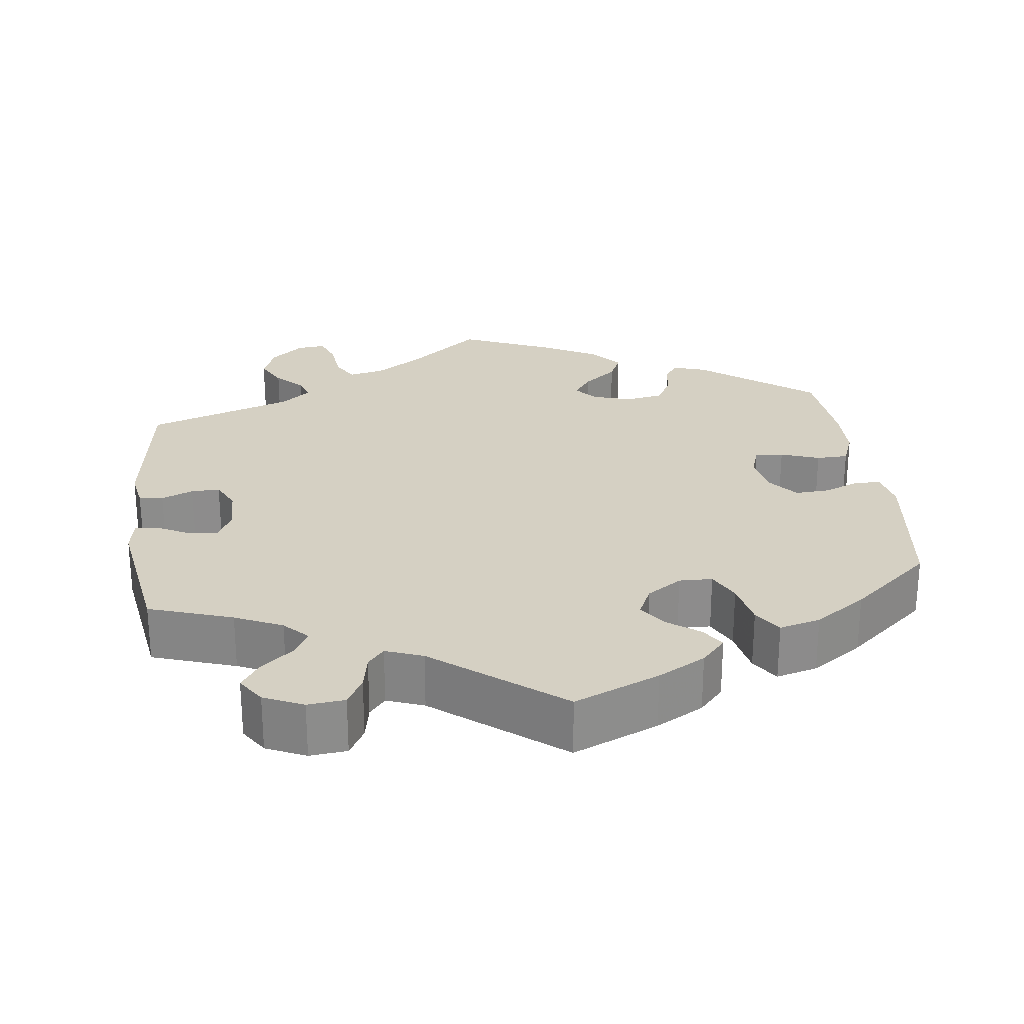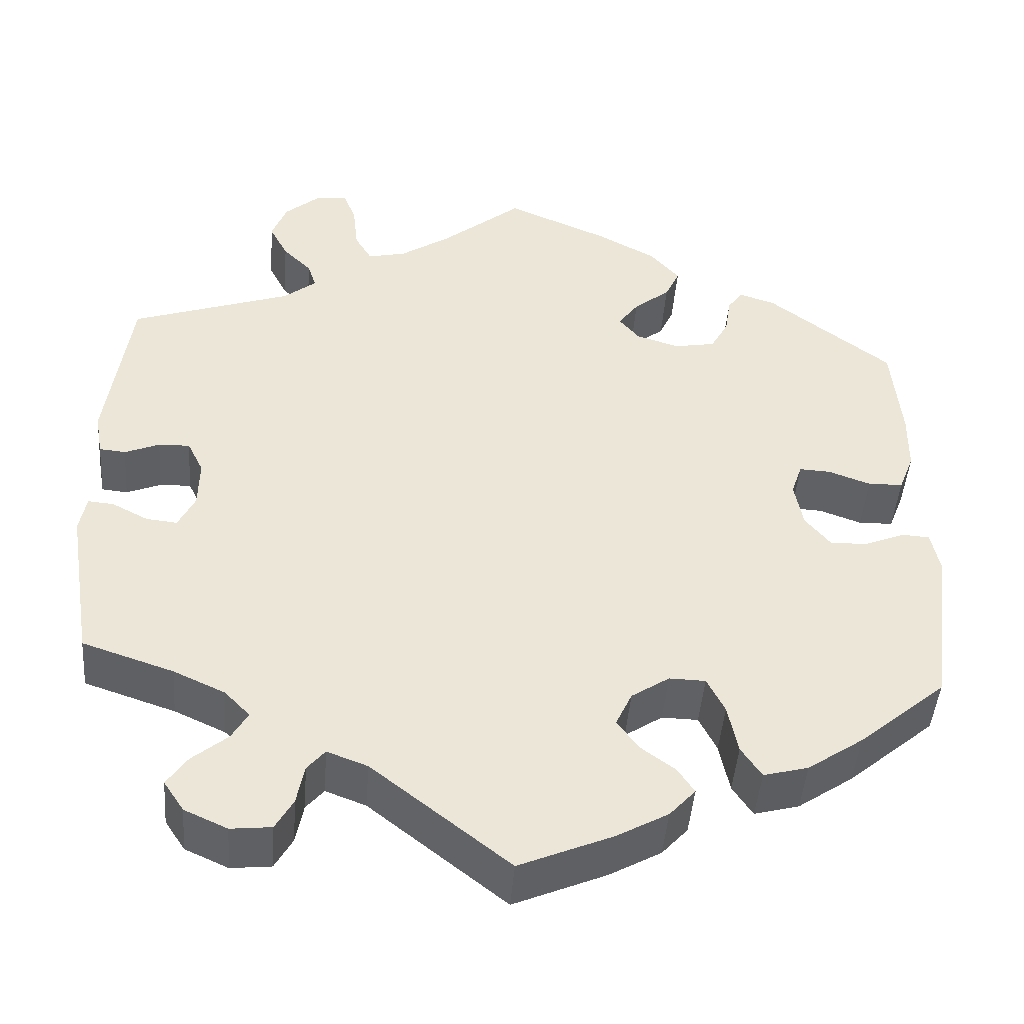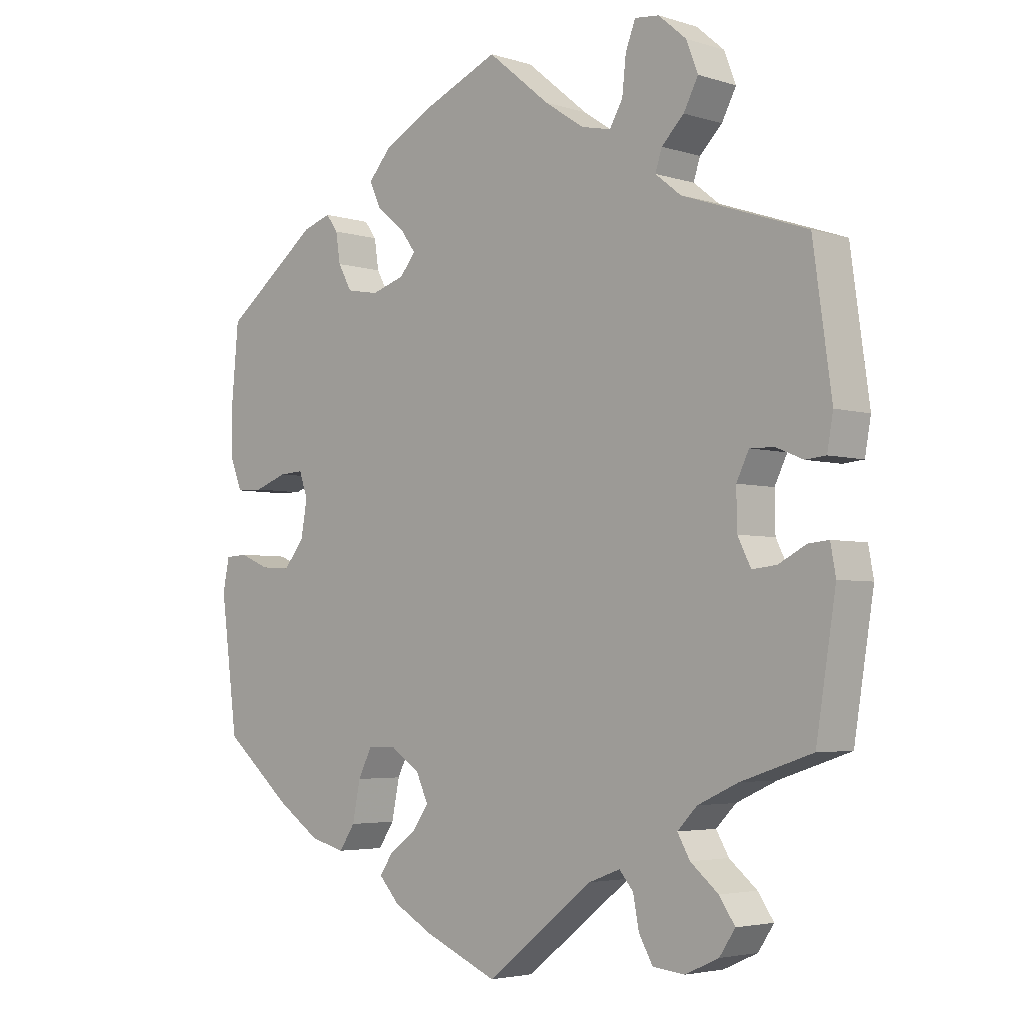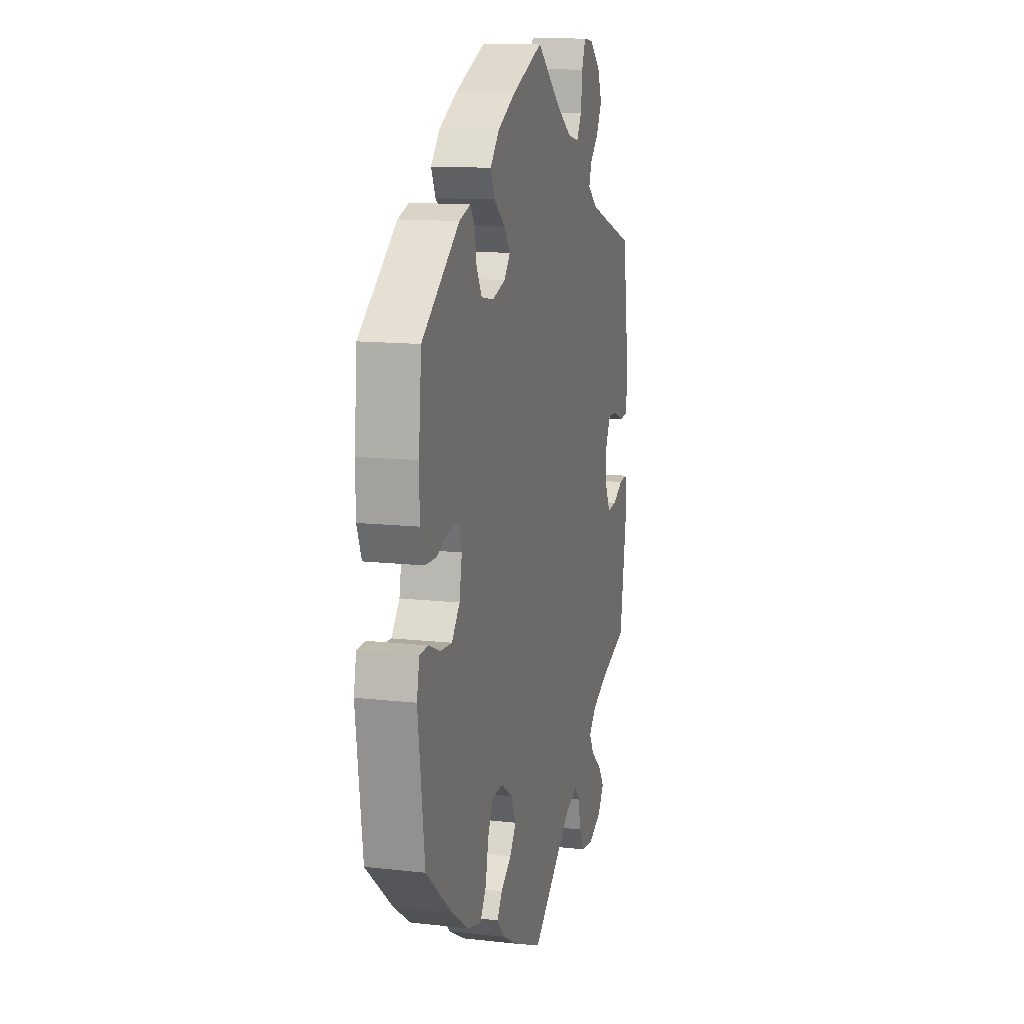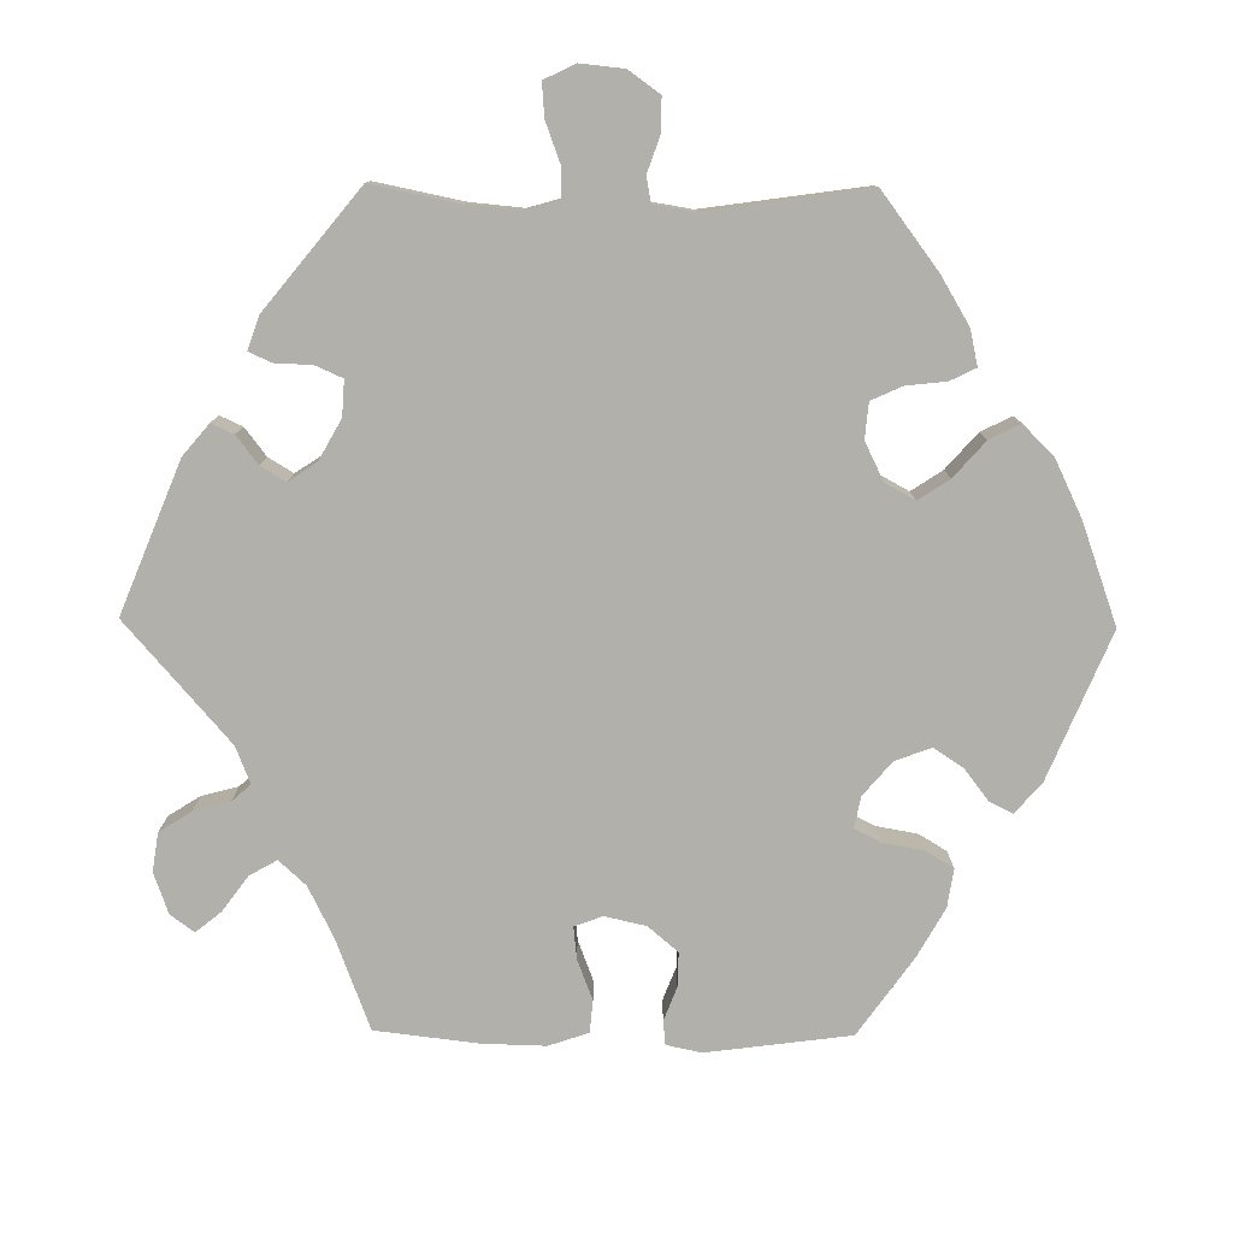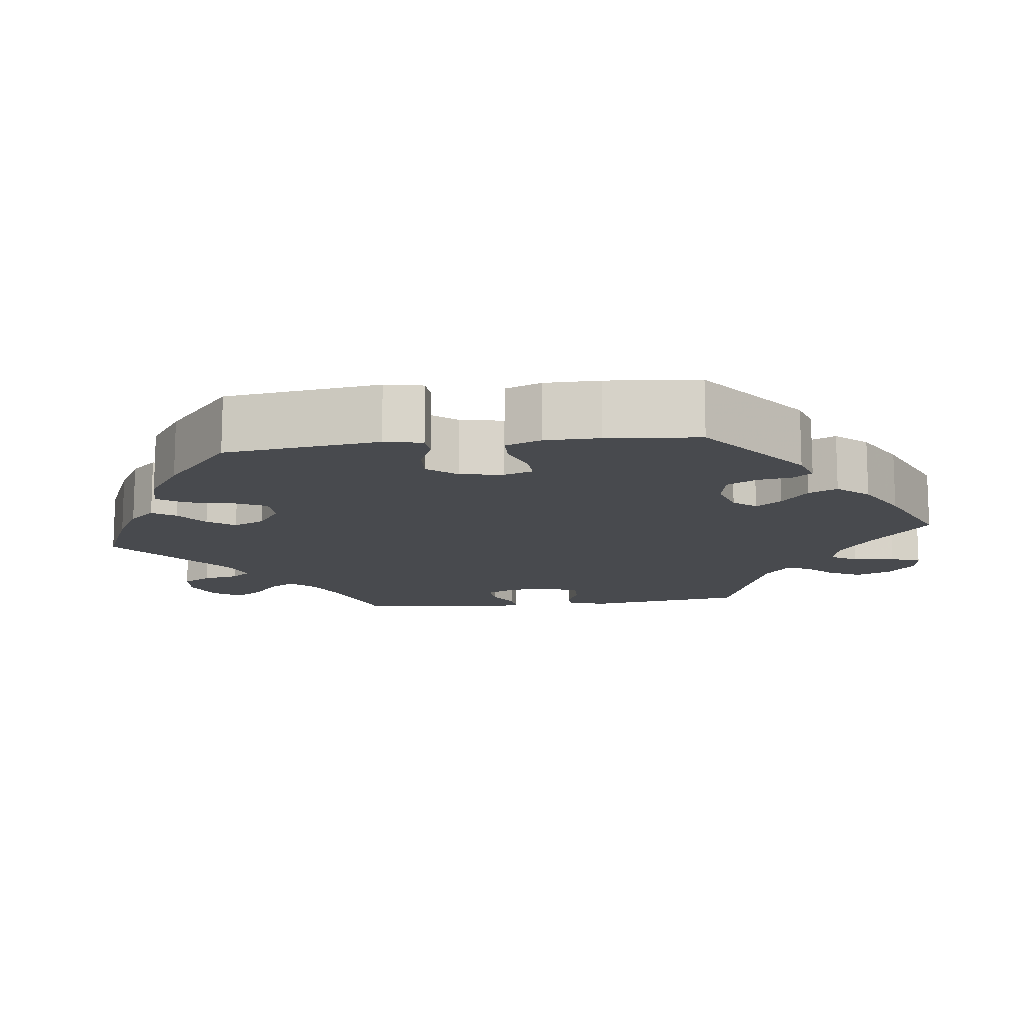
<metadata>
{"format":"obj","ext":"obj","renderer":"f3d","projection":"perspective","resolution":1024,"background":"white","views":[{"elev":26.1,"azim":172.9,"up":"+Y"},{"elev":-45.4,"azim":175.6,"up":"+Z"},{"elev":-3.9,"azim":44.3,"up":"+Z"},{"elev":12.7,"azim":-75.3,"up":"+Z"},{"elev":-78.5,"azim":149.4,"up":"+Y"},{"elev":-13.1,"azim":-83.0,"up":"+Y"}]}
</metadata>
<code>
v 0.392 0.07 -0.325
v 0.331 0.07 -0.353
v 0.301 0.07 -0.384
v 0.32 0.07 -0.417
v 0.362 0.07 -0.452
v 0.386 0.07 -0.487
v 0.362 0.07 -0.523
v 0.311 0.07 -0.546
v 0.263 0.07 -0.541
v 0.242 0.07 -0.504
v 0.233 0.07 -0.457
v 0.212 0.07 -0.432
v 0.164 0.07 -0.45
v 0.001 0.07 -0.578
v -0.109 0.07 -0.531
v -0.17 0.07 -0.497
v -0.201 0.07 -0.463
v -0.181 0.07 -0.433
v -0.14 0.07 -0.403
v -0.115 0.07 -0.368
v -0.134 0.07 -0.327
v -0.179 0.07 -0.297
v -0.222 0.07 -0.298
v -0.243 0.07 -0.34
v -0.255 0.07 -0.399
v -0.279 0.07 -0.435
v -0.332 0.07 -0.421
v -0.398 0.07 -0.376
v -0.501 0.07 -0.289
v -0.527 0.07 -0.089
v -0.517 0.07 -0.04
v -0.484 0.07 -0.038
v -0.438 0.07 -0.057
v -0.393 0.07 -0.06
v -0.362 0.07 -0.022
v -0.352 0.07 0.033
v -0.365 0.07 0.071
v -0.402 0.07 0.069
v -0.452 0.07 0.051
v -0.493 0.07 0.052
v -0.511 0.07 0.098
v -0.512 0.07 0.169
v -0.501 0.07 0.289
v -0.355 0.07 0.401
v -0.312 0.07 0.415
v -0.294 0.07 0.39
v -0.287 0.07 0.345
v -0.266 0.07 0.307
v -0.217 0.07 0.298
v -0.166 0.07 0.314
v -0.142 0.07 0.343
v -0.166 0.07 0.376
v -0.209 0.07 0.411
v -0.226 0.07 0.448
v -0.191 0.07 0.488
v -0.121 0.07 0.526
v 0 0.07 0.578
v 0.095 0.07 0.5
v 0.155 0.07 0.46
v 0.2 0.07 0.45
v 0.22 0.07 0.484
v 0.226 0.07 0.539
v 0.241 0.07 0.578
v 0.278 0.07 0.574
v 0.32 0.07 0.538
v 0.338 0.07 0.492
v 0.316 0.07 0.45
v 0.282 0.07 0.416
v 0.272 0.07 0.385
v 0.311 0.07 0.354
v 0.5 0.07 0.289
v 0.528 0.07 0.087
v 0.519 0.07 0.036
v 0.488 0.07 0.033
v 0.447 0.07 0.05
v 0.41 0.07 0.051
v 0.391 0.07 0.012
v 0.392 0.07 -0.046
v 0.412 0.07 -0.086
v 0.449 0.07 -0.082
v 0.491 0.07 -0.06
v 0.522 0.07 -0.057
v 0.53 0.07 -0.101
v 0.5 0.07 -0.289
v 0.392 0 -0.325
v 0.331 0 -0.353
v 0.301 0 -0.384
v 0.32 0 -0.417
v 0.362 0 -0.452
v 0.386 0 -0.487
v 0.362 0 -0.523
v 0.311 0 -0.546
v 0.263 0 -0.541
v 0.242 0 -0.504
v 0.233 0 -0.457
v 0.212 0 -0.432
v 0.164 0 -0.45
v 0.001 0 -0.578
v -0.109 0 -0.531
v -0.17 0 -0.497
v -0.201 0 -0.463
v -0.181 0 -0.433
v -0.14 0 -0.403
v -0.115 0 -0.368
v -0.134 0 -0.327
v -0.179 0 -0.297
v -0.222 0 -0.298
v -0.243 0 -0.34
v -0.255 0 -0.399
v -0.279 0 -0.435
v -0.332 0 -0.421
v -0.398 0 -0.376
v -0.501 0 -0.289
v -0.527 0 -0.089
v -0.517 0 -0.04
v -0.484 0 -0.038
v -0.438 0 -0.057
v -0.393 0 -0.06
v -0.362 0 -0.022
v -0.352 0 0.033
v -0.365 0 0.071
v -0.402 0 0.069
v -0.452 0 0.051
v -0.493 0 0.052
v -0.511 0 0.098
v -0.512 0 0.169
v -0.501 0 0.289
v -0.355 0 0.401
v -0.312 0 0.415
v -0.294 0 0.39
v -0.287 0 0.345
v -0.266 0 0.307
v -0.217 0 0.298
v -0.166 0 0.314
v -0.142 0 0.343
v -0.166 0 0.376
v -0.209 0 0.411
v -0.226 0 0.448
v -0.191 0 0.488
v -0.121 0 0.526
v 0 0 0.578
v 0.095 0 0.5
v 0.155 0 0.46
v 0.2 0 0.45
v 0.22 0 0.484
v 0.226 0 0.539
v 0.241 0 0.578
v 0.278 0 0.574
v 0.32 0 0.538
v 0.338 0 0.492
v 0.316 0 0.45
v 0.282 0 0.416
v 0.272 0 0.385
v 0.311 0 0.354
v 0.5 0 0.289
v 0.528 0 0.087
v 0.519 0 0.036
v 0.488 0 0.033
v 0.447 0 0.05
v 0.41 0 0.051
v 0.391 0 0.012
v 0.392 0 -0.046
v 0.412 0 -0.086
v 0.449 0 -0.082
v 0.491 0 -0.06
v 0.522 0 -0.057
v 0.53 0 -0.101
v 0.5 0 -0.289
f 83 84 1
f 80 81 82 83
f 79 80 83 1
f 78 79 1 2
f 77 78 2 3
f 72 73 74 75
f 70 71 72 75
f 69 70 75 76
f 65 66 67 68
f 65 68 69
f 64 65 69
f 61 62 63 64
f 60 61 64 69
f 59 60 69 76
f 55 56 57 58
f 52 53 54 55
f 51 52 55 58
f 50 51 58 59
f 44 45 46 47
f 44 47 48
f 43 44 48
f 42 43 48 49
f 38 39 40 41
f 37 38 41 42
f 30 31 32 33
f 30 33 34
f 29 30 34
f 28 29 34 35
f 24 25 26 27
f 23 24 27 28
f 16 17 18 19
f 16 19 20
f 13 14 15 16
f 12 13 16 20
f 8 9 10 11
f 8 11 12
f 7 8 12
f 4 5 6 7
f 3 4 7 12
f 77 3 12 20
f 50 59 76 77
f 37 42 49 50
f 36 37 50 77
f 23 28 35 36
f 22 23 36 77
f 21 22 77
f 20 21 77
f 85 168 167
f 167 166 165 164
f 85 167 164 163
f 86 85 163 162
f 87 86 162 161
f 159 158 157 156
f 159 156 155 154
f 160 159 154 153
f 152 151 150 149
f 153 152 149
f 153 149 148
f 148 147 146 145
f 153 148 145 144
f 160 153 144 143
f 142 141 140 139
f 139 138 137 136
f 142 139 136 135
f 143 142 135 134
f 131 130 129 128
f 132 131 128
f 132 128 127
f 133 132 127 126
f 125 124 123 122
f 126 125 122 121
f 117 116 115 114
f 118 117 114
f 118 114 113
f 119 118 113 112
f 111 110 109 108
f 112 111 108 107
f 103 102 101 100
f 104 103 100
f 100 99 98 97
f 104 100 97 96
f 95 94 93 92
f 96 95 92
f 96 92 91
f 91 90 89 88
f 96 91 88 87
f 104 96 87 161
f 161 160 143 134
f 134 133 126 121
f 161 134 121 120
f 120 119 112 107
f 161 120 107 106
f 161 106 105
f 161 105 104
f 1 85 86 2
f 2 86 87 3
f 3 87 88 4
f 4 88 89 5
f 5 89 90 6
f 6 90 91 7
f 7 91 92 8
f 8 92 93 9
f 9 93 94 10
f 10 94 95 11
f 11 95 96 12
f 12 96 97 13
f 13 97 98 14
f 14 98 99 15
f 15 99 100 16
f 16 100 101 17
f 17 101 102 18
f 18 102 103 19
f 19 103 104 20
f 20 104 105 21
f 21 105 106 22
f 22 106 107 23
f 23 107 108 24
f 24 108 109 25
f 25 109 110 26
f 26 110 111 27
f 27 111 112 28
f 28 112 113 29
f 29 113 114 30
f 30 114 115 31
f 31 115 116 32
f 32 116 117 33
f 33 117 118 34
f 34 118 119 35
f 35 119 120 36
f 36 120 121 37
f 37 121 122 38
f 38 122 123 39
f 39 123 124 40
f 40 124 125 41
f 41 125 126 42
f 42 126 127 43
f 43 127 128 44
f 44 128 129 45
f 45 129 130 46
f 46 130 131 47
f 47 131 132 48
f 48 132 133 49
f 49 133 134 50
f 50 134 135 51
f 51 135 136 52
f 52 136 137 53
f 53 137 138 54
f 54 138 139 55
f 55 139 140 56
f 56 140 141 57
f 57 141 142 58
f 58 142 143 59
f 59 143 144 60
f 60 144 145 61
f 61 145 146 62
f 62 146 147 63
f 63 147 148 64
f 64 148 149 65
f 65 149 150 66
f 66 150 151 67
f 67 151 152 68
f 68 152 153 69
f 69 153 154 70
f 70 154 155 71
f 71 155 156 72
f 72 156 157 73
f 73 157 158 74
f 74 158 159 75
f 75 159 160 76
f 76 160 161 77
f 77 161 162 78
f 78 162 163 79
f 79 163 164 80
f 80 164 165 81
f 81 165 166 82
f 82 166 167 83
f 83 167 168 84
f 84 168 85 1

</code>
